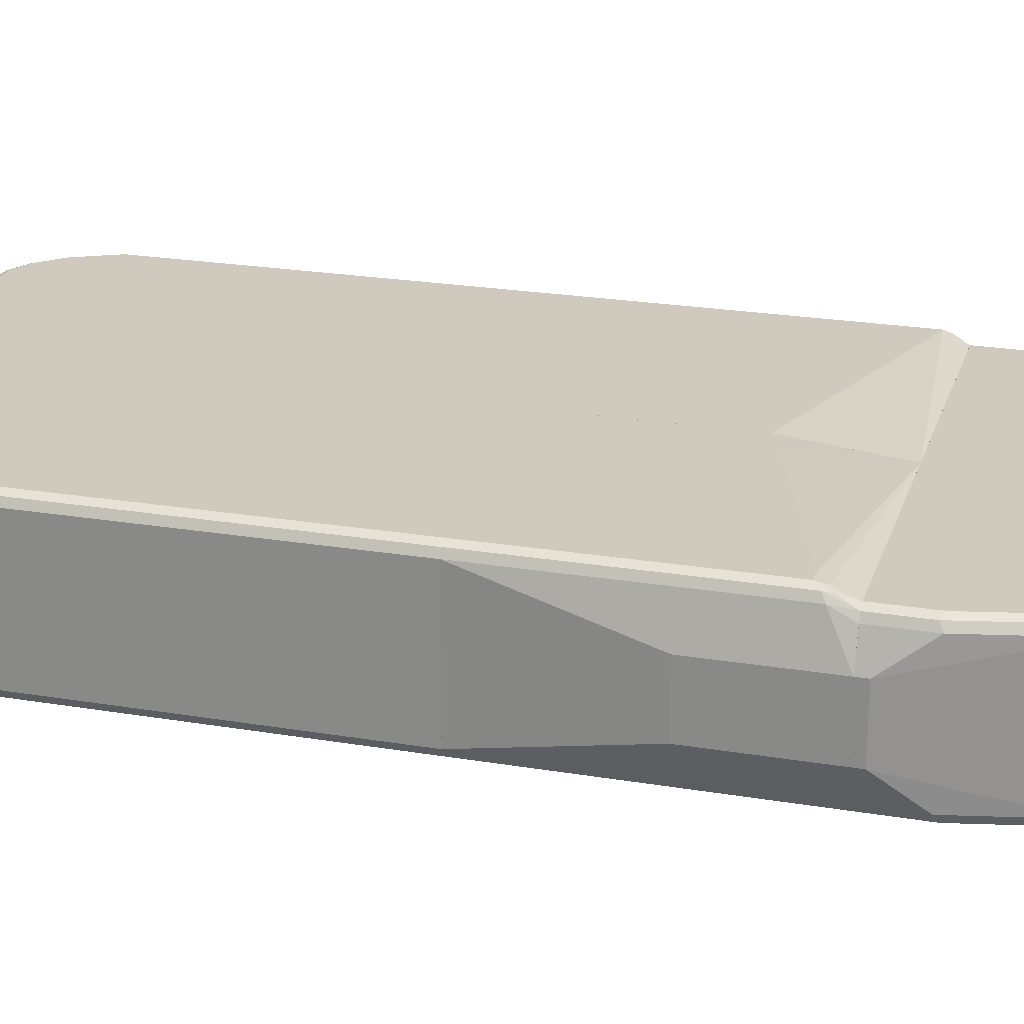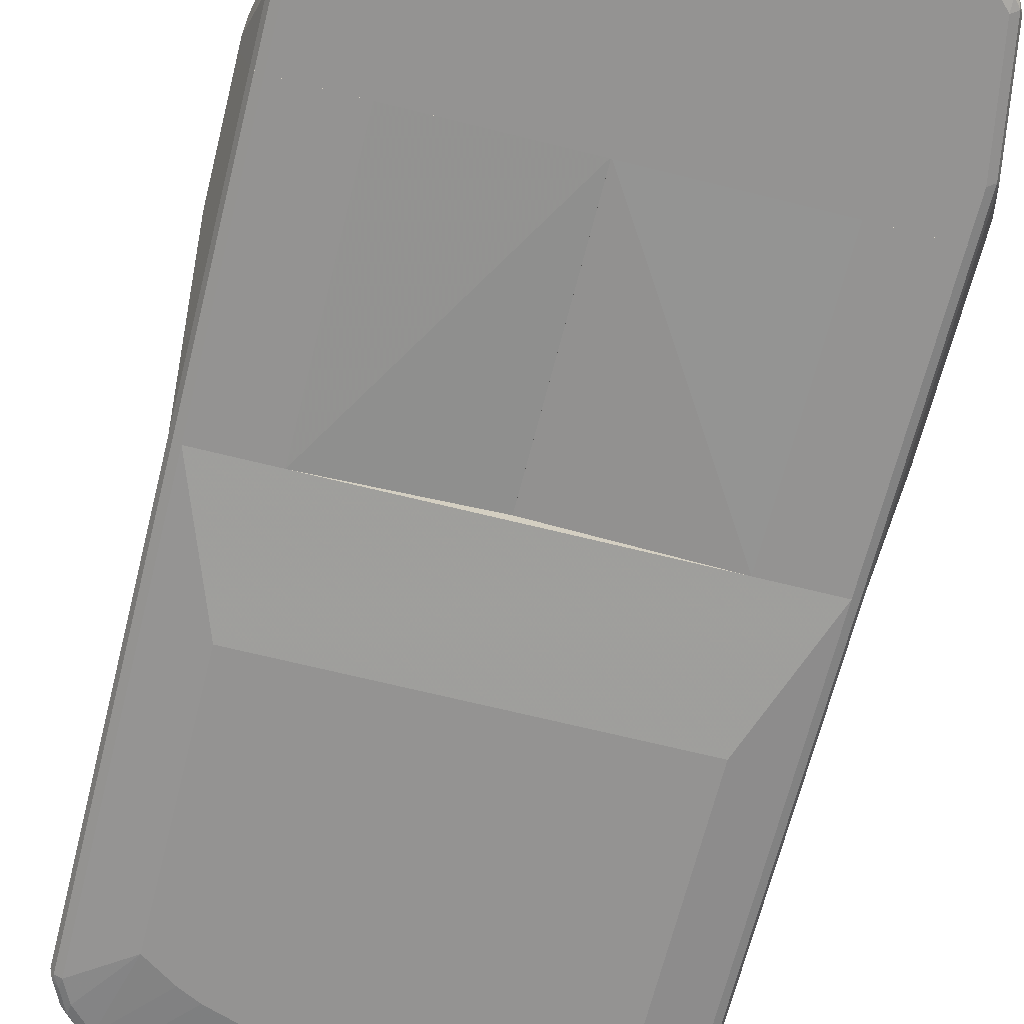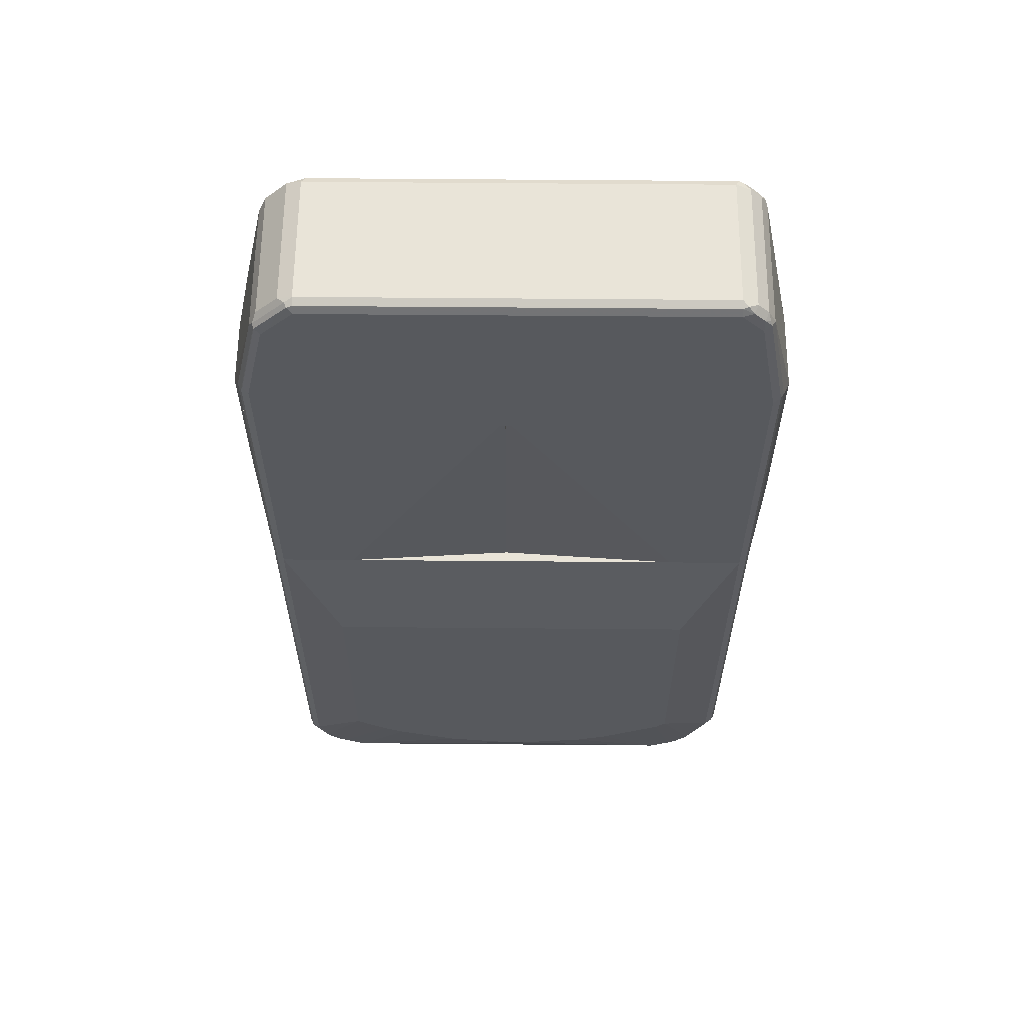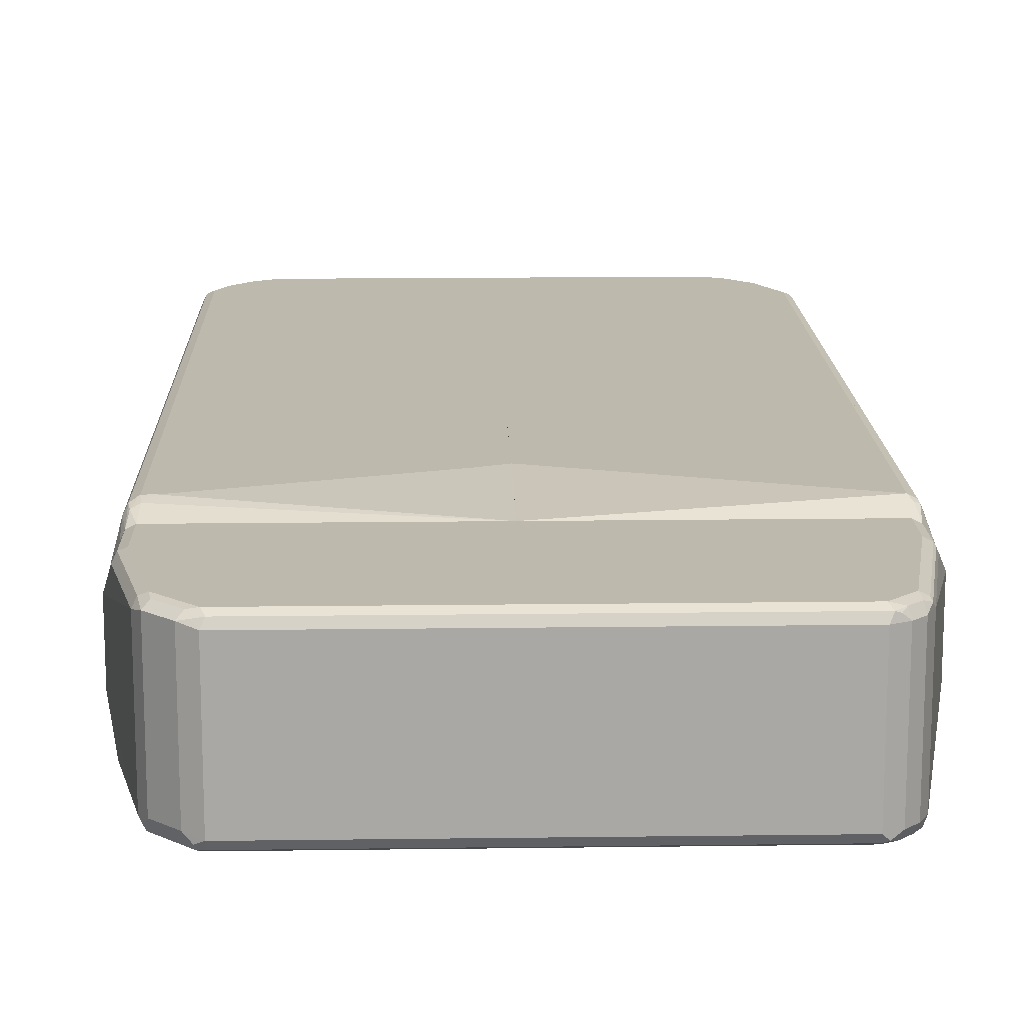
<metadata>
{"format":"obj","ext":"obj","renderer":"f3d","projection":"perspective","resolution":1024,"background":"white","views":[{"elev":23.1,"azim":105.9,"up":"+Z"},{"elev":-66.8,"azim":165.9,"up":"+Z"},{"elev":60.4,"azim":-179.5,"up":"+Y"},{"elev":15.1,"azim":178.4,"up":"+Z"}]}
</metadata>
<code>
v -0.4706 -0.7451 -0.1177
v -0.4641 -0.7386 -0.1307
v -0.4575 -0.7712 -0.1242
v -0.451 -0.7844 -0.1177
v -0.4706 -0.7451 0.1373
v -0.4706 0.04444 -0.1177
v -0.451 -0.7451 -0.1373
v -0.4314 -0.7844 -0.1373
v -0.4085 -0.8399 -0.134
v -0.4379 -0.8105 -0.1242
v -0.4641 0.04444 -0.1307
v -0.451 -0.7844 0.1373
v -0.4641 -0.7582 0.1438
v -0.4641 -0.7451 0.1503
v -0.4706 0.04444 0.1373
v -0.353 -0.7059 -0.1569
v -0.451 0.04444 -0.1373
v -0.4118 -0.8236 -0.1373
v -0.4183 -0.8497 -0.1242
v -0.3889 -0.8595 -0.134
v -0.4445 -0.7974 0.1438
v -0.4608 -0.7549 0.152
v -0.451 -0.7451 0.1569
v -0.4641 0.04444 0.1503
v -0.3333 -0.7255 -0.1569
v -0.353 -0.2157 -0.1569
v 0.451 0.04444 -0.1373
v -0.3921 -0.8432 -0.1373
v -0.4183 -0.8497 0.1307
v -0.3987 -0.8693 -0.1242
v -0.3725 -0.8628 -0.1373
v -0.3333 -0.8824 -0.1373
v -0.3497 -0.8791 -0.134
v -0.4248 -0.8366 0.1438
v -0.4215 -0.8334 0.152
v -0.4314 -0.7844 0.1569
v -0.451 0.04444 0.1569
v -0.2157 -0.7844 -0.1569
v 0.353 -0.2157 -0.1569
v 0.4641 0.04444 -0.1307
v 0.451 -0.7844 -0.1373
v -0.3987 -0.8693 0.1307
v -0.3431 -0.8922 -0.1275
v -0.3594 -0.8889 -0.1242
v -0.3333 -0.902 -0.1177
v -0.1568 -0.8039 -0.1569
v -0.01953 -0.8236 -0.1569
v 0.353 -0.8824 -0.1373
v -0.3268 -0.8955 -0.1307
v -0.4052 -0.8563 0.1438
v -0.3921 -0.8432 0.1569
v -0.4118 -0.8236 0.1569
v -0.3824 -0.8726 0.152
v 0.451 0.04444 0.1569
v 0.353 -0.7059 -0.1569
v 0.4706 0.04444 -0.1177
v 0.4641 -0.7844 -0.1307
v 0.4534 -0.8039 -0.1323
v 0.4338 -0.8432 -0.1323
v 0.4314 -0.8236 -0.1373
v -0.3333 -0.902 0.1373
v -0.3464 -0.8955 0.1438
v -0.3856 -0.8758 0.1438
v 0.353 -0.902 -0.1177
v -0 -0.8236 -0.1569
v 0.3921 -0.8628 -0.1373
v 0.3987 -0.8758 -0.1307
v 0.3594 -0.8955 -0.1307
v 0.1372 -0.8039 -0.1569
v 0.1961 -0.7844 -0.1569
v 0.2548 -0.7647 -0.1569
v 0.2941 -0.7451 -0.1569
v -0.3725 -0.8628 0.1569
v -0.3431 -0.8922 0.152
v -0.3333 -0.8824 0.1569
v 0.4641 0.04444 0.1503
v 0.451 -0.7844 0.1569
v 0.4118 -0.8432 -0.1373
v 0.4706 -0.7844 -0.1177
v 0.4706 0.04444 0.1373
v 0.4657 -0.7941 -0.1275
v 0.446 -0.8334 -0.1275
v 0.4379 -0.8497 -0.1177
v 0.4183 -0.8693 -0.1177
v 0.4142 -0.8628 -0.1323
v 0.353 -0.902 0.1373
v 0.3627 -0.8971 0.147
v -0.3333 -0.8955 0.1503
v 0.3676 -0.8922 -0.1275
v 0.4069 -0.8726 -0.1275
v 0.353 -0.8955 0.1503
v 0.353 -0.8824 0.1569
v 0.4641 -0.7909 0.1503
v 0.4314 -0.8236 0.1569
v 0.4706 -0.7844 0.1373
v 0.4379 -0.8497 0.1373
v 0.4183 -0.8693 0.1373
v 0.402 -0.8775 0.147
v 0.4118 -0.8653 0.152
v 0.3725 -0.8848 0.152
v 0.3921 -0.8628 0.1569
v 0.4445 -0.83 0.1503
v 0.4118 -0.8432 0.1569
v 0.4314 -0.8456 0.152
v 0.4411 -0.8383 0.147
v 0.3529 0.902 0.1176
v 0.3464 0.8955 0.1307
v 0.3627 0.8922 0.1275
v 0.3791 0.8889 0.1242
v 0.3529 0.902 -0.1176
v -0.3726 0.902 0.1176
v 0.3529 0.8824 0.1373
v -0.3791 0.8955 0.1307
v 0.3791 0.8889 -0.1111
v 0.3693 0.8791 0.134
v 0.3889 0.8595 0.134
v 0.4183 0.8497 0.1242
v 0.3659 0.8955 -0.1242
v 0.3627 0.8922 -0.1323
v 0.3529 0.8955 -0.1307
v -0.3824 0.8971 -0.1275
v -0.3726 0.902 -0.1176
v -0.3987 0.8889 0.1176
v -0.3873 0.8922 0.1275
v 0.3726 0.8628 0.1373
v -0.3726 0.8824 0.1373
v -0.3945 0.8824 0.1323
v 0.3856 0.8759 -0.1242
v 0.4183 0.8497 -0.1111
v 0.3921 0.8432 0.1373
v 0.4085 0.8399 0.134
v 0.4215 0.8334 0.1275
v 0.4314 0.8236 0.1176
v 0.3824 0.8726 -0.1323
v 0.3529 0.8824 -0.1373
v -0.3726 0.8824 -0.1373
v -0.3726 0.8955 -0.1307
v -0.3921 0.8849 -0.1323
v -0.3987 0.8889 -0.1176
v -0.4183 0.8693 0.1176
v -0.4142 0.8628 0.1323
v -0.4117 0.8432 0.1373
v 0.4248 0.8366 -0.1242
v 0.4215 0.8334 -0.1323
v 0.4314 0.8236 -0.1176
v 0.4117 0.8236 0.1373
v 0.4248 0.817 0.1307
v 0.464 0.6406 0.1307
v 0.4706 0.6471 0.1176
v 0.4902 0.5687 0.05882
v 0.3921 0.8432 -0.1373
v 0.3726 0.8628 -0.1373
v -0.4117 0.8432 -0.1373
v -0.4117 0.8652 -0.1323
v -0.4183 0.8693 -0.1176
v -0.4314 0.8432 0.1176
v -0.4264 0.853 0.1275
v -0.4248 0.8432 0.1307
v -0.451 0.6275 0.1373
v 0.4248 0.8236 -0.1307
v 0.4608 0.6569 -0.1323
v 0.4117 0.8236 -0.1373
v 0.4902 0.5687 -0.05882
v 0.4706 0.6471 -0.1176
v 0.464 0.6471 -0.1307
v 0.451 0.6471 0.1373
v 0.464 0.5491 0.1307
v 0.4706 0.5491 0.1176
v 0.4902 0.5491 0.05882
v -0.451 0.6275 -0.1373
v -0.4248 0.8497 -0.1307
v -0.4215 0.8579 -0.1275
v -0.4314 0.8432 -0.1176
v -0.4902 0.5687 0.07841
v -0.4706 0.6275 0.1176
v -0.4657 0.6373 0.1275
v -0.464 0.6275 0.1307
v -0.451 0.5491 0.1373
v 0.451 0.6471 -0.1373
v 0.4902 0.5491 -0.05882
v 0.4706 0.5491 -0.1176
v 0.464 0.5687 -0.1307
v 0.451 0.5491 0.1373
v -0.451 0.5687 -0.1373
v -0.464 0.6341 -0.1307
v -0.4706 0.6275 -0.1176
v -0.4902 0.5687 -0.05882
v -0.4902 0.5491 0.07841
v -0.464 0.5491 0.1307
v 0.451 0.5491 -0.1373
v 0.464 0.5491 -0.1307
v -0.4509 0.5491 -0.1373
v -0.4511 0.5491 -0.1372
v -0.464 0.5491 -0.1307
v -0.4706 0.5491 -0.1177
v -0.4902 0.5491 -0.05877
v 0.01041 0.04444 -0.1176
v 0.3137 0.04444 -0.1373
v 0.01041 0.04444 0.1569
v 0.01041 0.5491 -0.1275
v 0.451 0.04444 -0.1373
v 0.3137 0.5491 -0.1373
v 0.451 0.04444 0.1569
v 0.01041 0.3529 0.1569
v 0.01041 0.5491 -0.1105
v 0.4545 0.04444 -0.1355
v 0.451 0.5491 -0.1373
v 0.4562 0.04444 0.1543
v 0.451 0.4902 0.1569
v 0.05884 0.3725 0.1569
v 0.01041 0.5491 0.1372
v 0.01962 0.5491 0.1372
v 0.4641 0.04444 -0.1307
v 0.4641 0.5491 -0.1307
v 0.4641 0.04444 0.1503
v 0.4641 0.5033 0.1503
v 0.4608 0.5196 0.1471
v 0.4485 0.5098 0.152
v 0.4314 0.4902 0.1569
v 0.451 0.5491 0.1372
v 0.4706 0.04444 -0.1176
v 0.4706 0.5491 -0.1176
v 0.4706 0.04444 0.1372
v 0.4706 0.5098 0.1372
v 0.4641 0.5491 0.1307
v 0.4902 0.3333 -0.05881
v 0.4902 0.5491 -0.05881
v 0.4902 0.3333 0.05881
v 0.4902 0.5491 0.05881
v 0.4706 0.5491 0.1176
v -0.4902 0.2157 -0.05881
v -0.4706 0.04444 -0.1176
v -0.4902 0.2157 0.07842
v -0.4902 0.5491 -0.05889
v -0.4654 0.04444 -0.1281
v -0.4706 0.04444 0.1372
v -0.4706 0.5491 -0.1177
v -0.4902 0.5491 0.07842
v -0.4641 0.04444 -0.1307
v -0.4641 0.5491 -0.1307
v -0.4689 0.04444 0.1407
v -0.4706 0.5098 0.1372
v -0.4657 0.5196 0.1471
v -0.4772 0.5491 0.1046
v -0.451 0.04444 -0.1373
v -0.4511 0.5491 -0.1372
v -0.451 0.5491 -0.1373
v -0.4641 0.04444 0.1503
v -0.4641 0.5098 0.1503
v -0.4575 0.5229 0.1503
v -0.4641 0.5491 0.1307
v -0.451 0.5098 0.1569
v -0.3137 0.04444 -0.1373
v -0.4509 0.5491 -0.1373
v -0.4606 0.04444 0.1521
v -0.451 0.5491 0.1372
v 0.01036 0.3529 0.1569
v 0.01036 0.5491 0.1372
v -2.543e-05 0.5491 0.1372
v -0.451 0.04444 0.1569
v 0.01036 0.04444 -0.1176
v -0.3137 0.5491 -0.1373
v 0.01036 0.5491 -0.1275
v 0.01036 0.04444 0.1569
v 0.01036 0.5491 -0.1105
f 1 2 3
f 1 3 10
f 1 10 4
f 1 4 12
f 1 12 5
f 1 5 15
f 1 15 6
f 1 6 11
f 1 11 2
f 2 7 8
f 2 8 9
f 2 9 10
f 2 10 3
f 2 11 17
f 2 17 7
f 4 10 19
f 4 19 29
f 4 29 34
f 4 34 21
f 4 21 12
f 5 12 21
f 5 21 13
f 5 13 14
f 5 14 24
f 5 24 15
f 6 15 24
f 6 24 37
f 6 37 54
f 6 54 76
f 6 76 80
f 6 80 56
f 6 56 40
f 6 40 27
f 6 27 17
f 6 17 11
f 7 16 8
f 7 17 26
f 7 26 16
f 8 18 9
f 8 16 18
f 9 19 10
f 9 18 28
f 9 28 20
f 9 20 30
f 9 30 19
f 13 22 14
f 13 21 22
f 14 22 23
f 14 23 37
f 14 37 24
f 16 25 28
f 16 28 18
f 16 26 39
f 16 39 55
f 16 55 72
f 16 72 71
f 16 71 70
f 16 70 69
f 16 69 65
f 16 65 47
f 16 47 46
f 16 46 38
f 16 38 25
f 17 27 39
f 17 39 26
f 19 30 42
f 19 42 29
f 20 31 32
f 20 32 33
f 20 33 30
f 20 28 31
f 21 34 35
f 21 35 22
f 22 36 23
f 22 35 36
f 23 36 52
f 23 52 51
f 23 51 73
f 23 73 75
f 23 75 92
f 23 92 101
f 23 101 103
f 23 103 94
f 23 94 77
f 23 77 54
f 23 54 37
f 25 38 32
f 25 32 31
f 25 31 28
f 27 40 57
f 27 57 41
f 27 41 55
f 27 55 39
f 29 42 50
f 29 50 34
f 30 33 43
f 30 43 44
f 30 44 45
f 30 45 61
f 30 61 42
f 32 38 46
f 32 46 47
f 32 47 65
f 32 65 48
f 32 48 68
f 32 68 49
f 32 49 43
f 32 43 33
f 34 50 35
f 35 51 52
f 35 52 36
f 35 50 53
f 35 53 51
f 40 56 79
f 40 79 57
f 41 57 58
f 41 58 59
f 41 59 60
f 41 60 55
f 42 61 62
f 42 62 63
f 42 63 50
f 43 49 45
f 43 45 44
f 45 49 68
f 45 68 64
f 45 64 86
f 45 86 61
f 48 66 67
f 48 67 68
f 48 65 69
f 48 69 70
f 48 70 71
f 48 71 72
f 48 72 66
f 50 63 53
f 51 53 73
f 53 63 62
f 53 62 74
f 53 74 75
f 53 75 73
f 54 77 93
f 54 93 76
f 55 60 78
f 55 78 66
f 55 66 72
f 56 80 95
f 56 95 79
f 57 79 81
f 57 81 58
f 58 81 82
f 58 82 59
f 59 78 60
f 59 82 83
f 59 83 84
f 59 84 85
f 59 85 78
f 61 86 87
f 61 87 88
f 61 88 74
f 61 74 62
f 64 68 89
f 64 89 90
f 64 90 84
f 64 84 97
f 64 97 86
f 66 85 67
f 66 78 85
f 67 85 90
f 67 90 89
f 67 89 68
f 74 88 91
f 74 91 92
f 74 92 75
f 76 93 95
f 76 95 80
f 77 94 102
f 77 102 93
f 79 95 96
f 79 96 83
f 79 83 82
f 79 82 81
f 83 96 97
f 83 97 84
f 84 90 85
f 86 97 98
f 86 98 87
f 87 98 99
f 87 99 100
f 87 100 91
f 87 91 88
f 91 100 92
f 92 99 101
f 92 100 99
f 93 102 96
f 93 96 95
f 94 103 99
f 94 99 104
f 94 104 102
f 96 102 105
f 96 105 104
f 96 104 99
f 96 99 97
f 97 99 98
f 99 103 101
f 102 104 105
f 106 107 108
f 106 108 109
f 106 109 114
f 106 114 110
f 106 110 122
f 106 122 111
f 106 111 113
f 106 113 107
f 107 112 108
f 107 113 126
f 107 126 112
f 108 112 115
f 108 115 109
f 109 115 116
f 109 116 117
f 109 117 129
f 109 129 114
f 110 114 118
f 110 118 119
f 110 119 120
f 110 120 121
f 110 121 122
f 111 122 121
f 111 121 123
f 111 123 124
f 111 124 113
f 112 125 115
f 112 126 142
f 112 142 159
f 112 159 178
f 112 178 183
f 112 183 166
f 112 166 146
f 112 146 130
f 112 130 125
f 113 124 127
f 113 127 126
f 114 128 118
f 114 129 128
f 115 125 130
f 115 130 116
f 116 130 146
f 116 146 131
f 116 131 117
f 117 131 146
f 117 146 132
f 117 132 133
f 117 133 145
f 117 145 129
f 118 128 119
f 119 128 134
f 119 134 152
f 119 152 135
f 119 135 136
f 119 136 137
f 119 137 120
f 120 137 121
f 121 137 138
f 121 138 139
f 121 139 123
f 123 127 124
f 123 139 155
f 123 155 140
f 123 140 141
f 123 141 127
f 126 127 141
f 126 141 142
f 128 129 143
f 128 143 144
f 128 144 134
f 129 145 143
f 132 146 147
f 132 147 133
f 133 148 149
f 133 149 150
f 133 150 163
f 133 163 145
f 133 147 148
f 134 151 152
f 134 144 151
f 135 152 151
f 135 151 162
f 135 162 179
f 135 179 190
f 135 190 192
f 135 192 184
f 135 184 170
f 135 170 153
f 135 153 136
f 136 153 138
f 136 138 137
f 138 153 154
f 138 154 155
f 138 155 139
f 140 155 173
f 140 173 156
f 140 156 157
f 140 157 141
f 141 157 158
f 141 158 142
f 142 158 177
f 142 177 159
f 143 145 144
f 144 145 160
f 144 160 165
f 144 165 161
f 144 161 179
f 144 179 162
f 144 162 151
f 145 163 164
f 145 164 165
f 145 165 160
f 146 166 148
f 146 148 147
f 148 166 183
f 148 183 167
f 148 167 168
f 148 168 149
f 149 168 169
f 149 169 150
f 150 169 180
f 150 180 163
f 153 170 185
f 153 185 171
f 153 171 154
f 154 171 172
f 154 172 155
f 155 172 173
f 156 173 187
f 156 187 174
f 156 174 175
f 156 175 176
f 156 176 157
f 157 176 158
f 158 176 177
f 159 177 189
f 159 189 178
f 161 165 182
f 161 182 190
f 161 190 179
f 163 180 181
f 163 181 164
f 164 181 182
f 164 182 165
f 167 183 178
f 167 178 189
f 167 189 188
f 167 188 196
f 167 196 195
f 167 195 194
f 167 194 193
f 167 193 192
f 167 192 190
f 167 190 191
f 167 191 181
f 167 181 180
f 167 180 169
f 167 169 168
f 170 184 194
f 170 194 185
f 171 173 172
f 171 185 173
f 173 185 186
f 173 186 187
f 174 187 196
f 174 196 188
f 174 188 176
f 174 176 175
f 176 188 189
f 176 189 177
f 181 191 182
f 182 191 190
f 184 192 193
f 184 193 194
f 185 194 195
f 185 195 186
f 186 195 187
f 187 195 196
f 197 198 201
f 197 201 206
f 197 206 213
f 197 213 221
f 197 221 223
f 197 223 215
f 197 215 208
f 197 208 203
f 197 203 199
f 197 199 204
f 197 204 211
f 197 211 205
f 197 205 200
f 197 200 198
f 198 200 202
f 198 202 207
f 198 207 201
f 199 203 209
f 199 209 219
f 199 219 210
f 199 210 204
f 200 205 212
f 200 212 220
f 200 220 225
f 200 225 230
f 200 230 229
f 200 229 227
f 200 227 222
f 200 222 214
f 200 214 207
f 200 207 202
f 201 207 206
f 203 208 209
f 204 210 211
f 205 211 212
f 206 207 214
f 206 214 213
f 208 215 216
f 208 216 209
f 209 216 217
f 209 217 218
f 209 218 219
f 210 219 211
f 211 219 218
f 211 218 212
f 212 218 220
f 213 214 222
f 213 222 221
f 215 223 224
f 215 224 216
f 216 224 225
f 216 225 217
f 217 225 220
f 217 220 218
f 221 222 227
f 221 227 226
f 221 226 228
f 221 228 223
f 223 228 229
f 223 229 224
f 224 229 230
f 224 230 225
f 226 227 229
f 226 229 228
f 231 232 236
f 231 236 233
f 231 233 238
f 231 238 234
f 231 234 232
f 232 235 239
f 232 239 245
f 232 245 253
f 232 253 261
f 232 261 264
f 232 264 260
f 232 260 255
f 232 255 248
f 232 248 241
f 232 241 236
f 232 234 237
f 232 237 235
f 233 236 242
f 233 242 238
f 234 238 244
f 234 244 251
f 234 251 256
f 234 256 259
f 234 259 265
f 234 265 263
f 234 263 262
f 234 262 254
f 234 254 246
f 234 246 240
f 234 240 237
f 235 237 240
f 235 240 239
f 236 241 242
f 238 242 243
f 238 243 244
f 239 240 247
f 239 247 245
f 240 246 247
f 241 248 249
f 241 249 242
f 242 249 243
f 243 250 251
f 243 251 244
f 243 249 252
f 243 252 250
f 245 247 254
f 245 254 262
f 245 262 253
f 246 254 247
f 248 255 249
f 249 255 252
f 250 256 251
f 250 252 256
f 252 257 258
f 252 258 259
f 252 259 256
f 252 255 260
f 252 260 264
f 252 264 257
f 253 262 263
f 253 263 261
f 257 264 261
f 257 261 263
f 257 263 265
f 257 265 258
f 258 265 259

</code>
